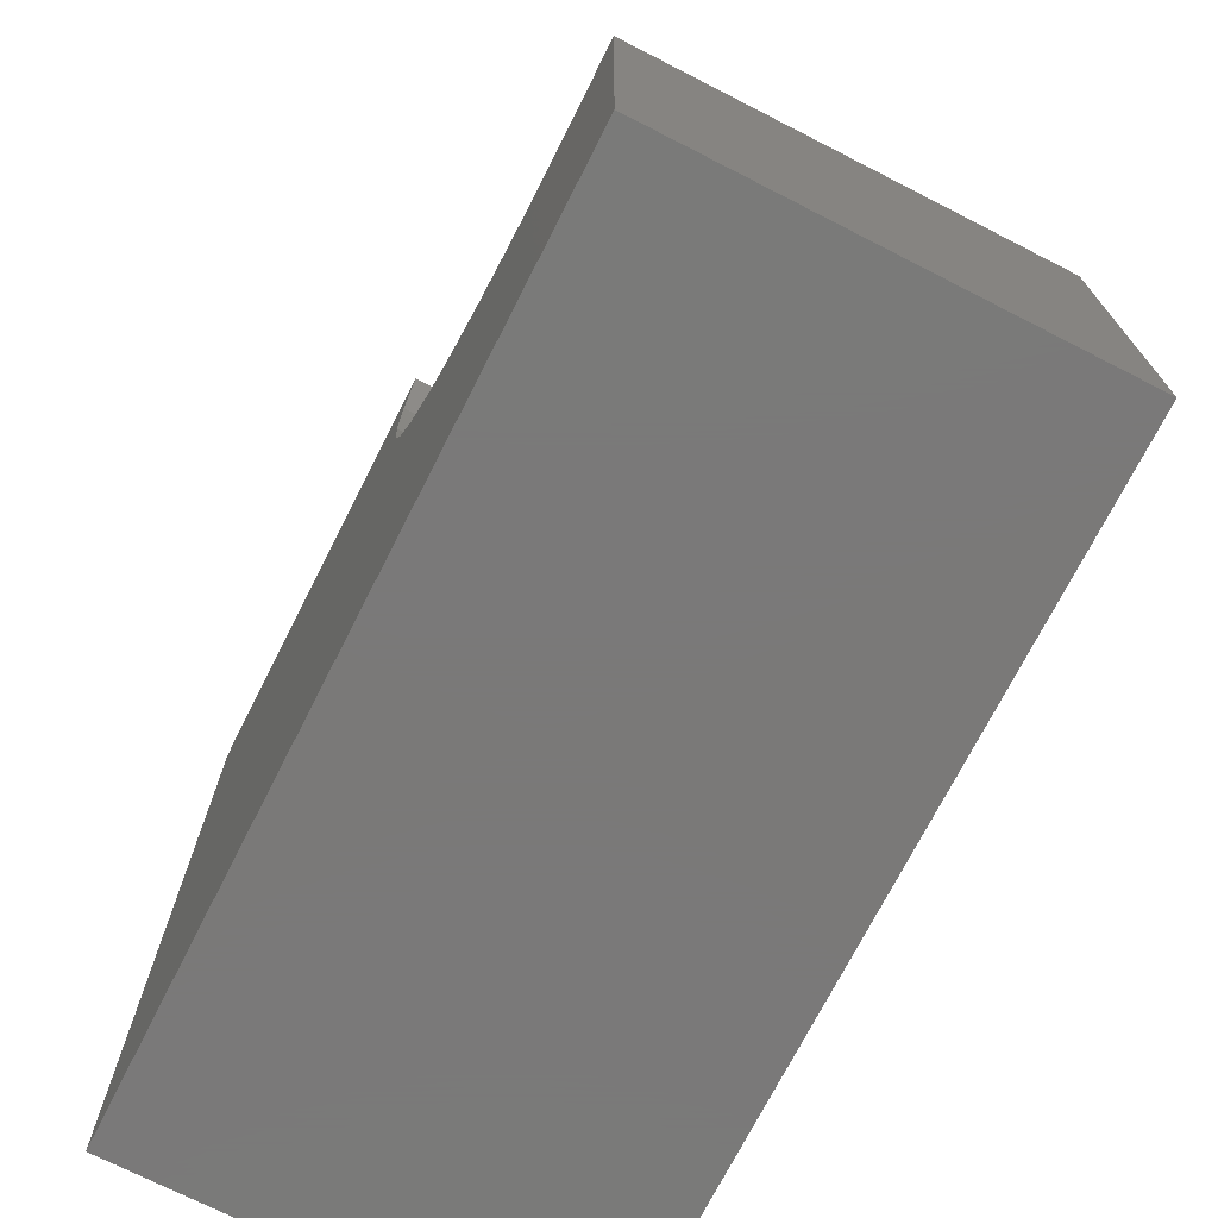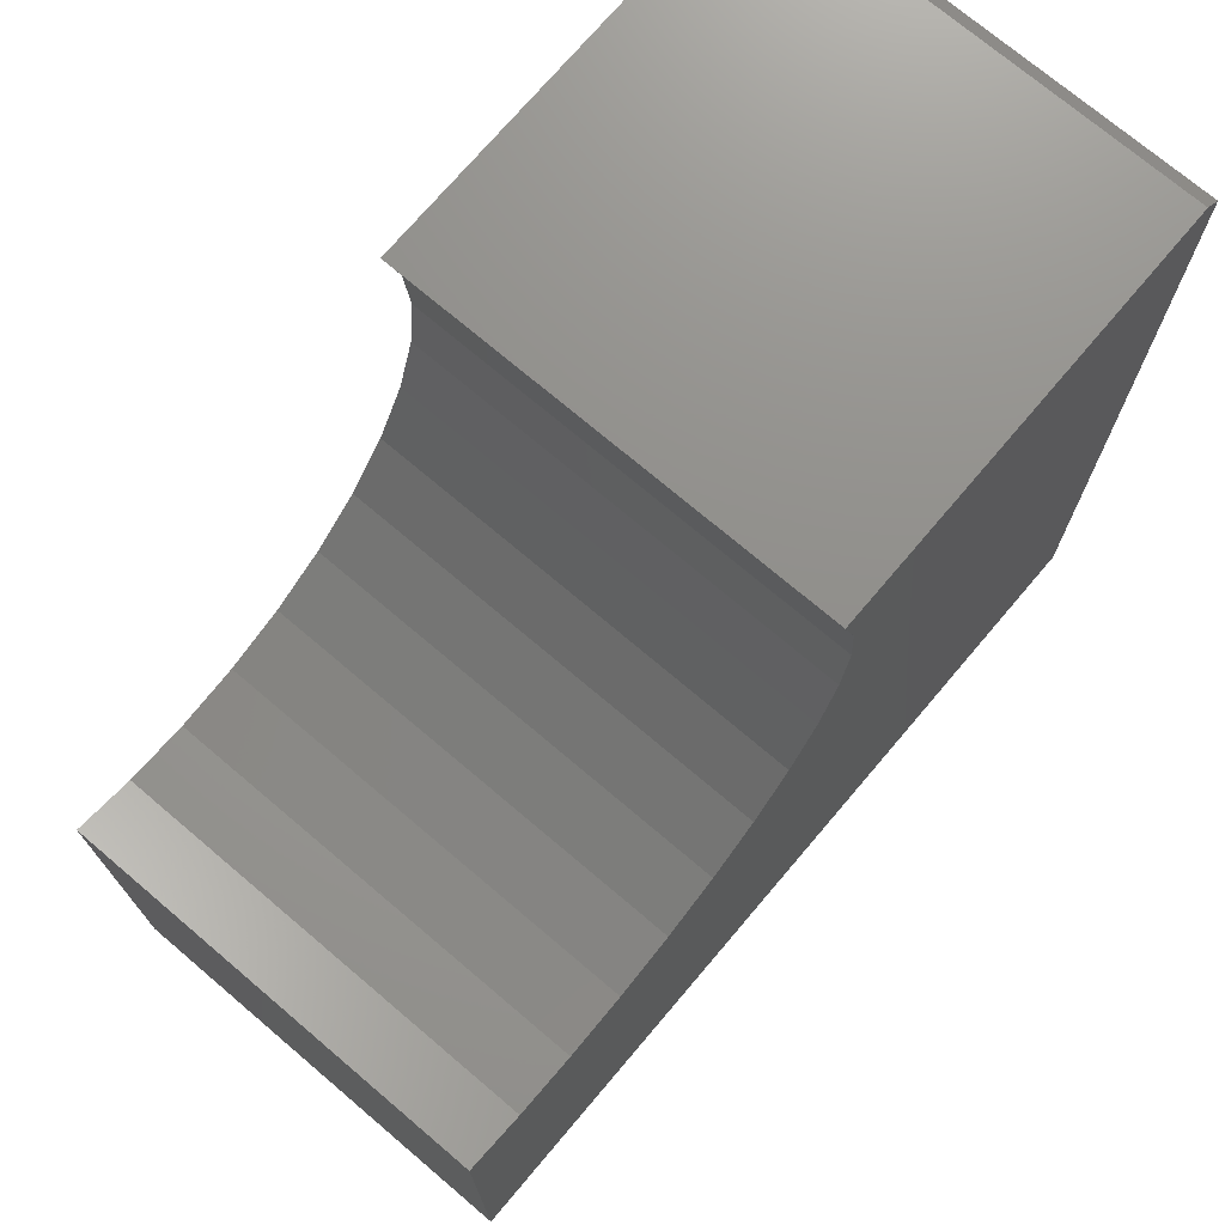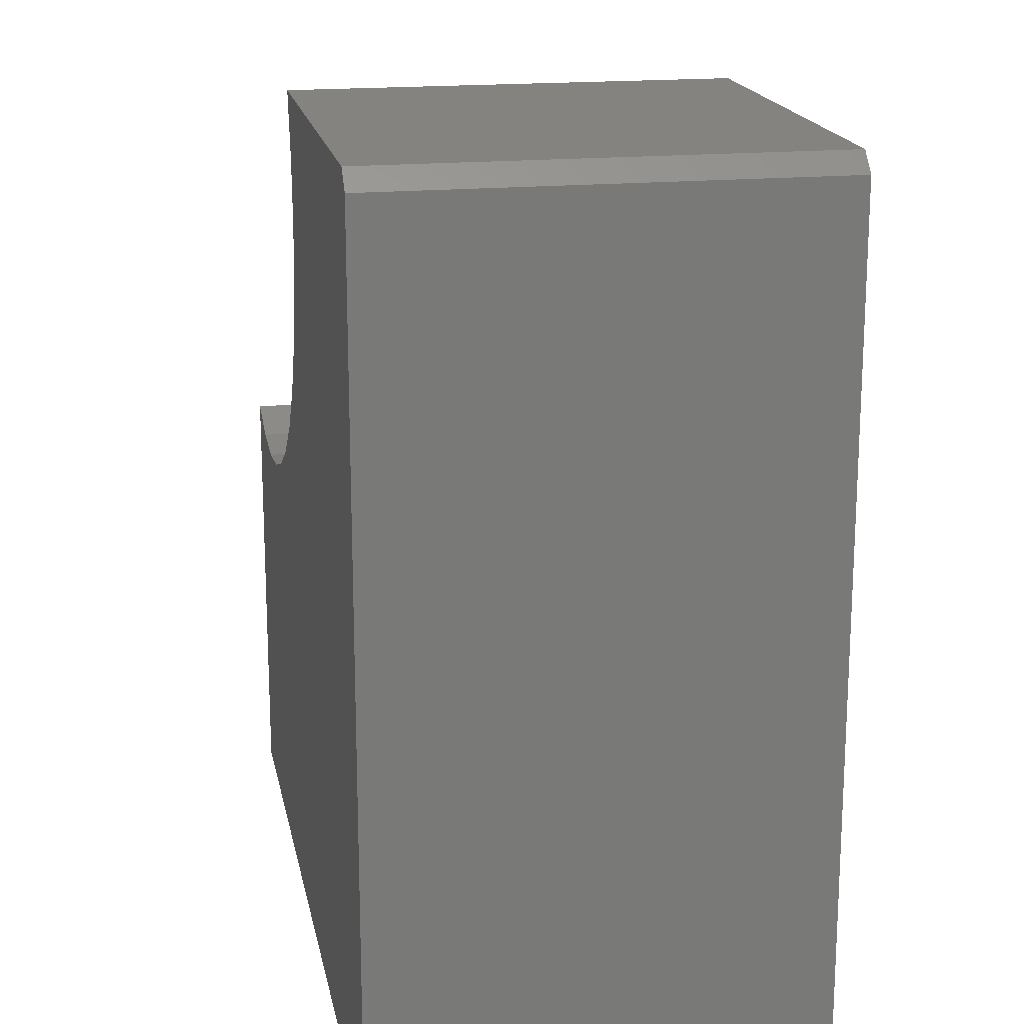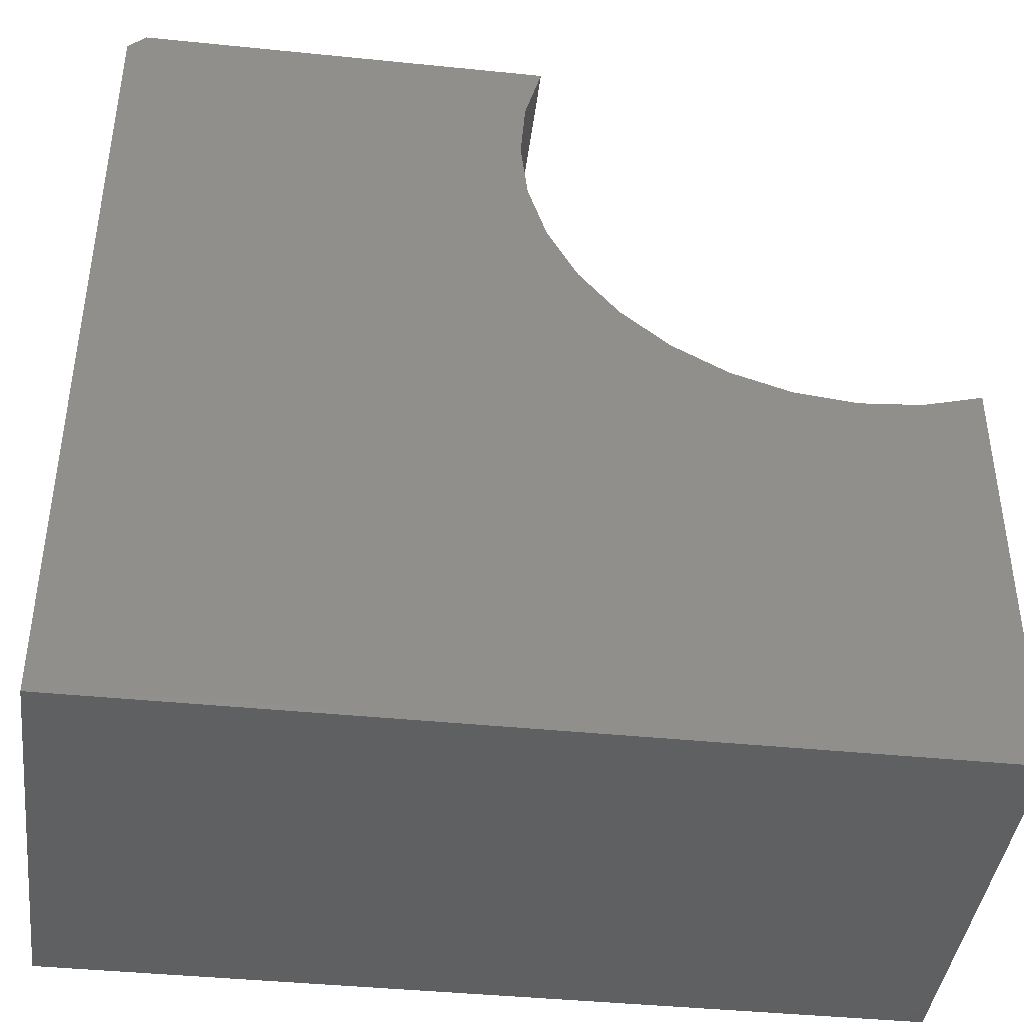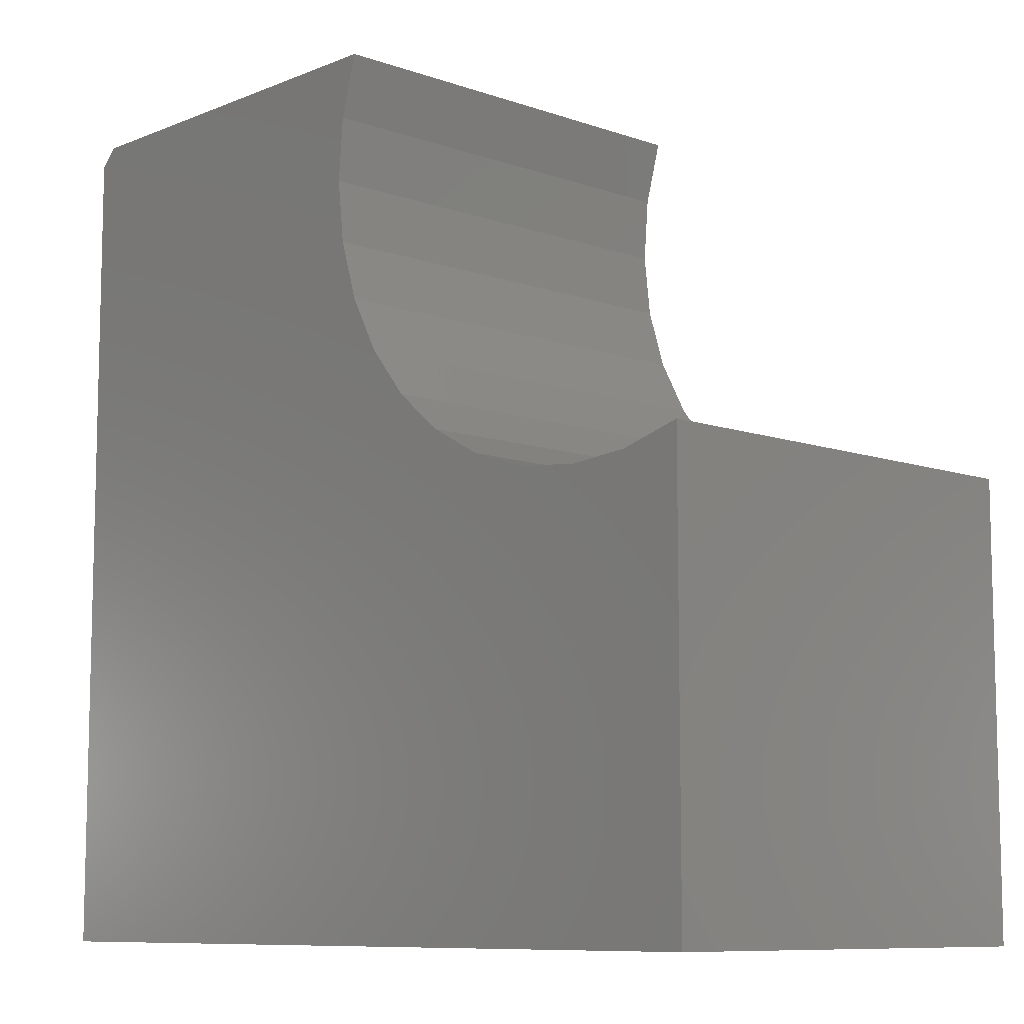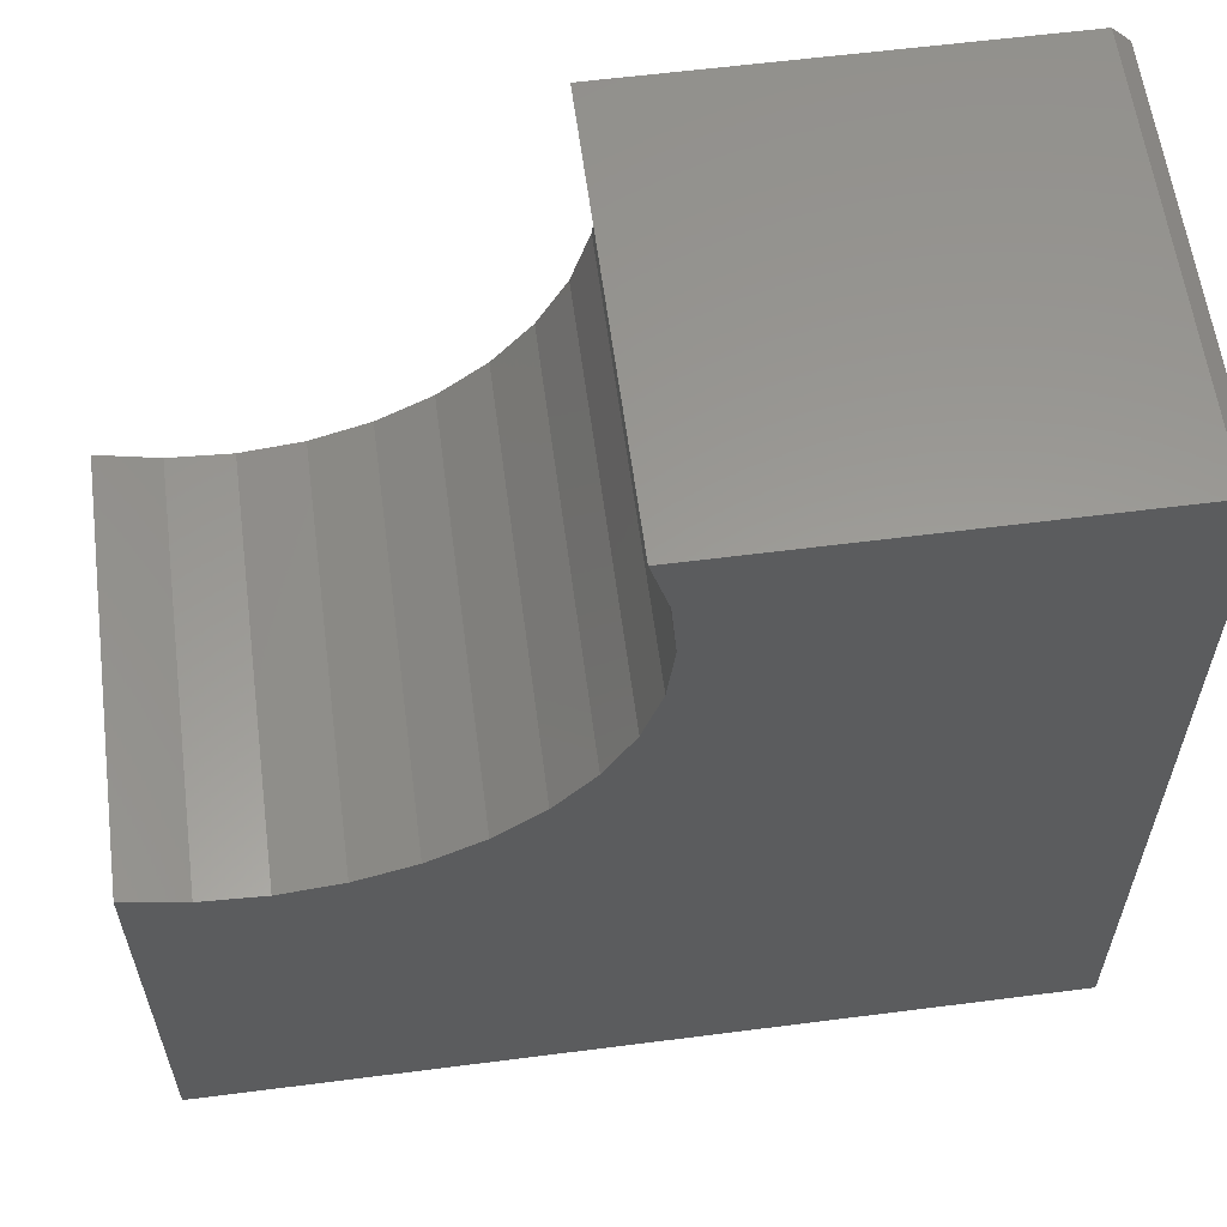
<metadata>
{"format":"stl","ext":"stl","renderer":"f3d","projection":"perspective","resolution":1024,"background":"white","views":[{"elev":-72.6,"azim":63.0,"up":"+Z"},{"elev":73.1,"azim":130.3,"up":"+Z"},{"elev":18.0,"azim":-100.8,"up":"+Z"},{"elev":-41.5,"azim":-7.0,"up":"+Z"},{"elev":-9.1,"azim":47.0,"up":"+Z"},{"elev":59.7,"azim":172.5,"up":"+Z"}]}
</metadata>
<code>
# stl→obj: 34 verts, 64 faces
v 0.75 -0.75 -0.75
v 0.75 -0.75 0.007895
v 0.6439 -0.75 -0.02171
v 0.534 -0.75 -0.03049
v -0.75 -0.75 -0.75
v 0.4245 -0.75 -0.01812
v 0.3194 -0.75 0.01494
v 0.2226 -0.75 0.06748
v 0.1376 -0.75 0.1376
v 0.06748 -0.75 0.2226
v 0.01494 -0.75 0.3194
v -0.01812 -0.75 0.4245
v -0.03049 -0.75 0.534
v -0.02171 -0.75 0.6439
v -0.75 -0.75 0.7188
v -0.7188 -0.75 0.75
v 0.007895 -0.75 0.75
v 0.75 1.665e-16 -0.75
v -0.75 0 -0.75
v 0.534 2.128e-16 -0.03049
v 0.6439 2.26e-16 -0.02171
v 0.75 2.507e-16 0.007895
v -0.75 1.631e-16 0.7188
v -0.02171 2.26e-16 0.6439
v -0.03049 2.128e-16 0.534
v -0.01812 2.02e-16 0.4245
v 0.01494 1.94e-16 0.3194
v 0.06748 1.891e-16 0.2226
v 0.1376 1.874e-16 0.1376
v 0.2226 1.891e-16 0.06748
v 0.3194 1.94e-16 0.01494
v 0.4245 2.02e-16 -0.01812
v -0.7188 1.7e-16 0.75
v 0.007895 2.41e-16 0.75
f 1 2 3
f 1 3 4
f 1 4 5
f 5 4 6
f 5 6 7
f 5 7 8
f 5 8 9
f 5 9 10
f 5 10 11
f 5 11 12
f 5 12 13
f 5 13 14
f 5 14 15
f 15 14 16
f 16 14 17
f 18 19 20
f 18 20 21
f 18 21 22
f 19 23 24
f 19 24 25
f 19 25 26
f 19 26 27
f 19 27 28
f 19 28 29
f 19 29 30
f 19 30 31
f 19 31 32
f 19 32 20
f 23 33 24
f 24 33 34
f 15 23 5
f 5 23 19
f 17 34 16
f 16 34 33
f 33 23 16
f 16 23 15
f 29 8 30
f 30 8 7
f 30 7 31
f 31 7 6
f 31 6 32
f 32 6 4
f 32 4 20
f 20 4 3
f 20 3 21
f 21 3 2
f 21 2 22
f 8 29 9
f 9 29 28
f 9 28 10
f 10 28 27
f 10 27 11
f 11 27 26
f 11 26 12
f 12 26 25
f 12 25 13
f 13 25 24
f 13 24 14
f 14 24 34
f 14 34 17
f 1 18 2
f 2 18 22
f 5 19 1
f 1 19 18

</code>
